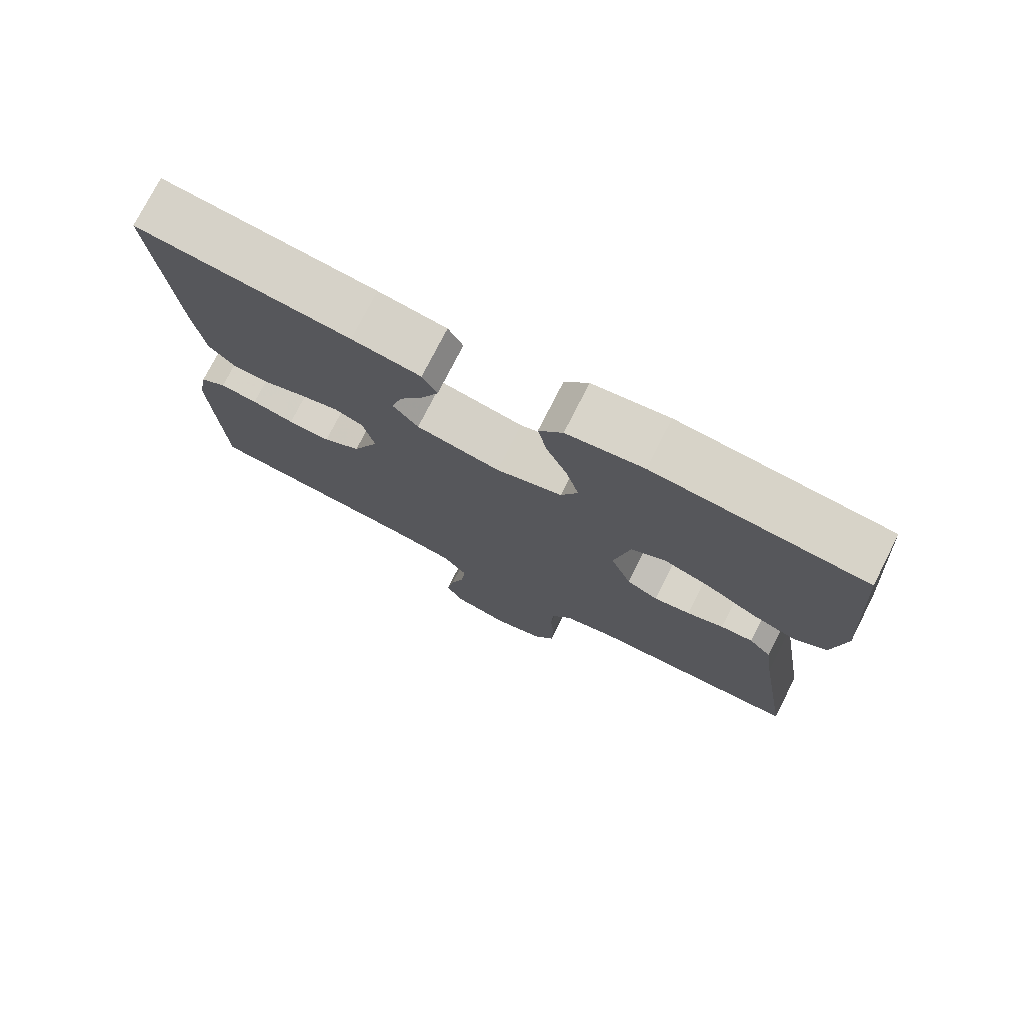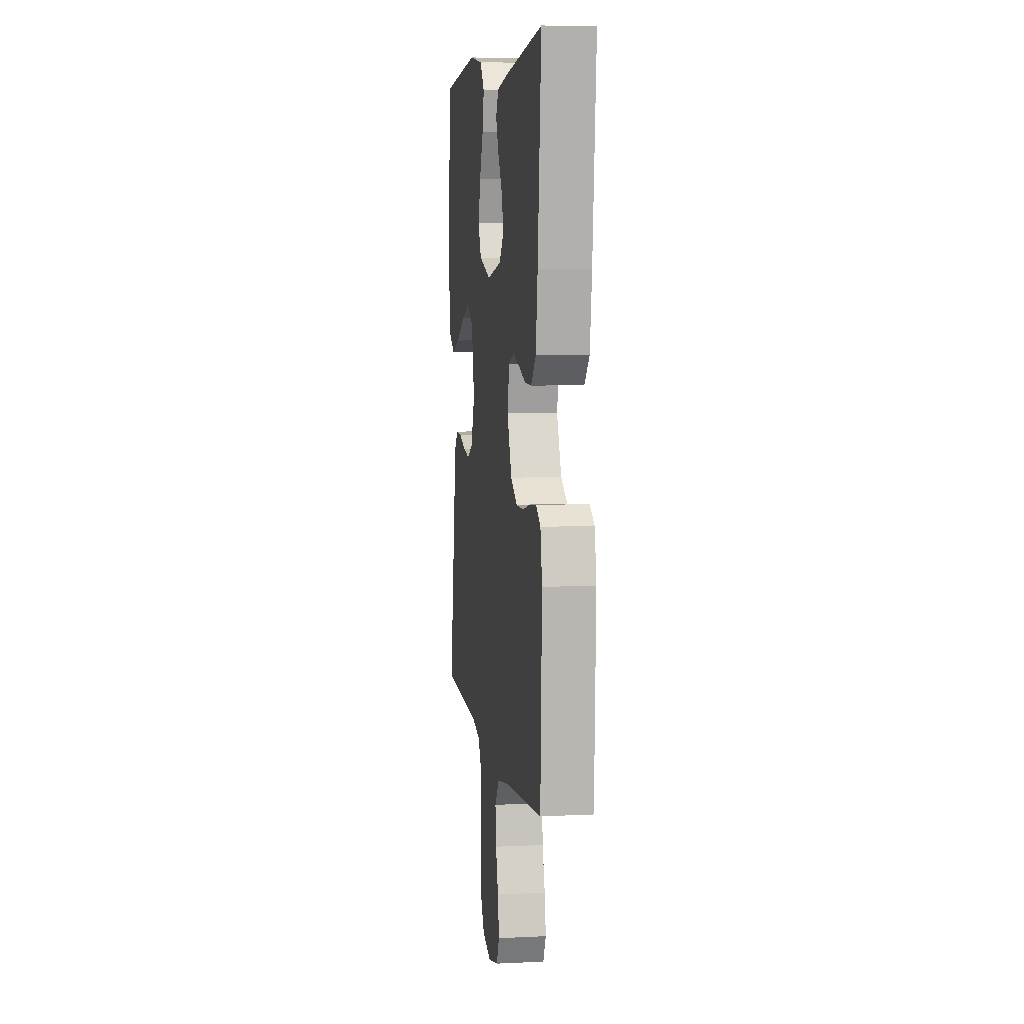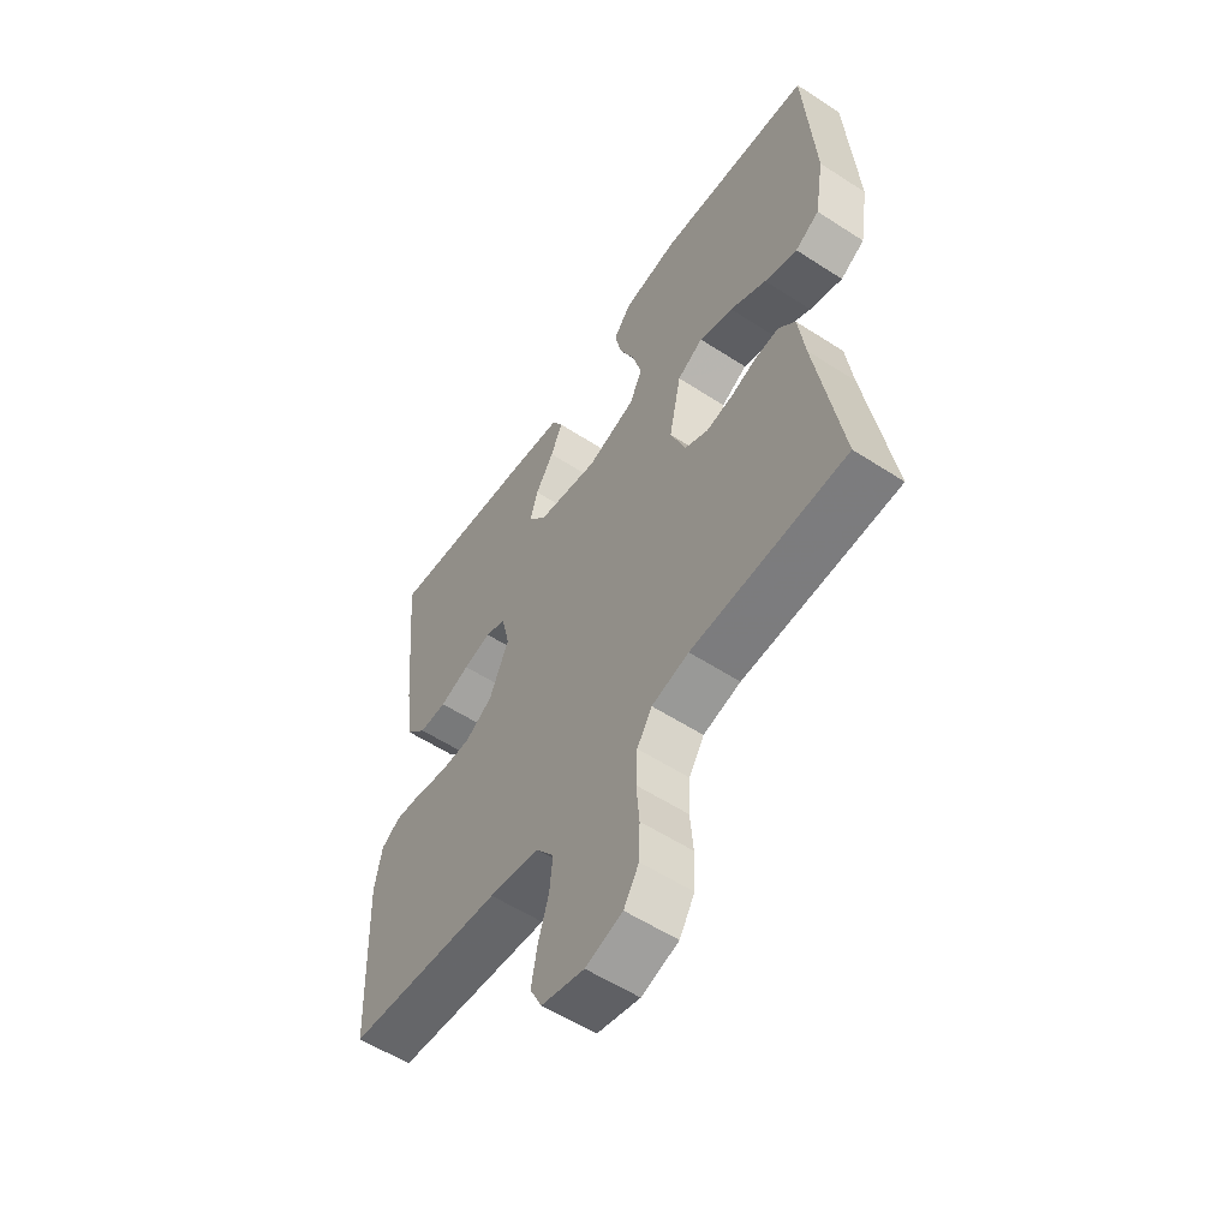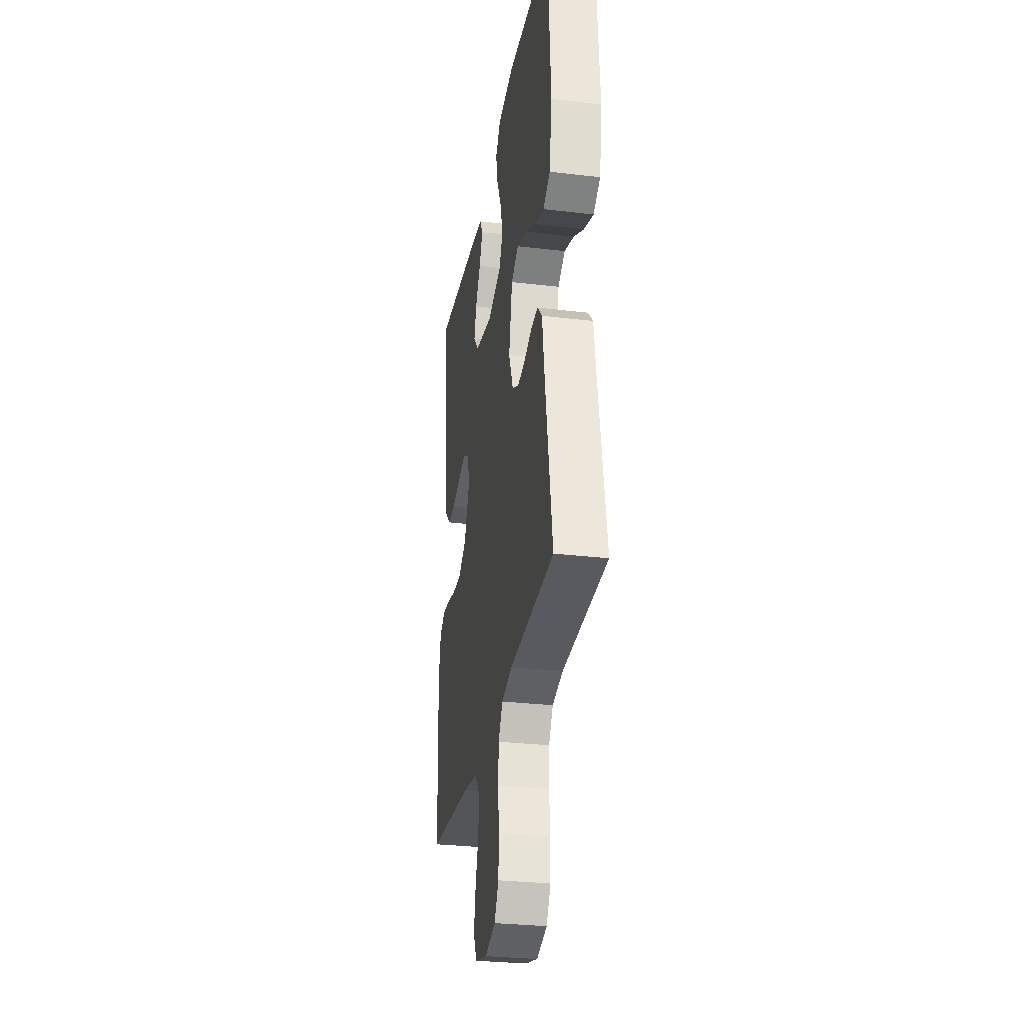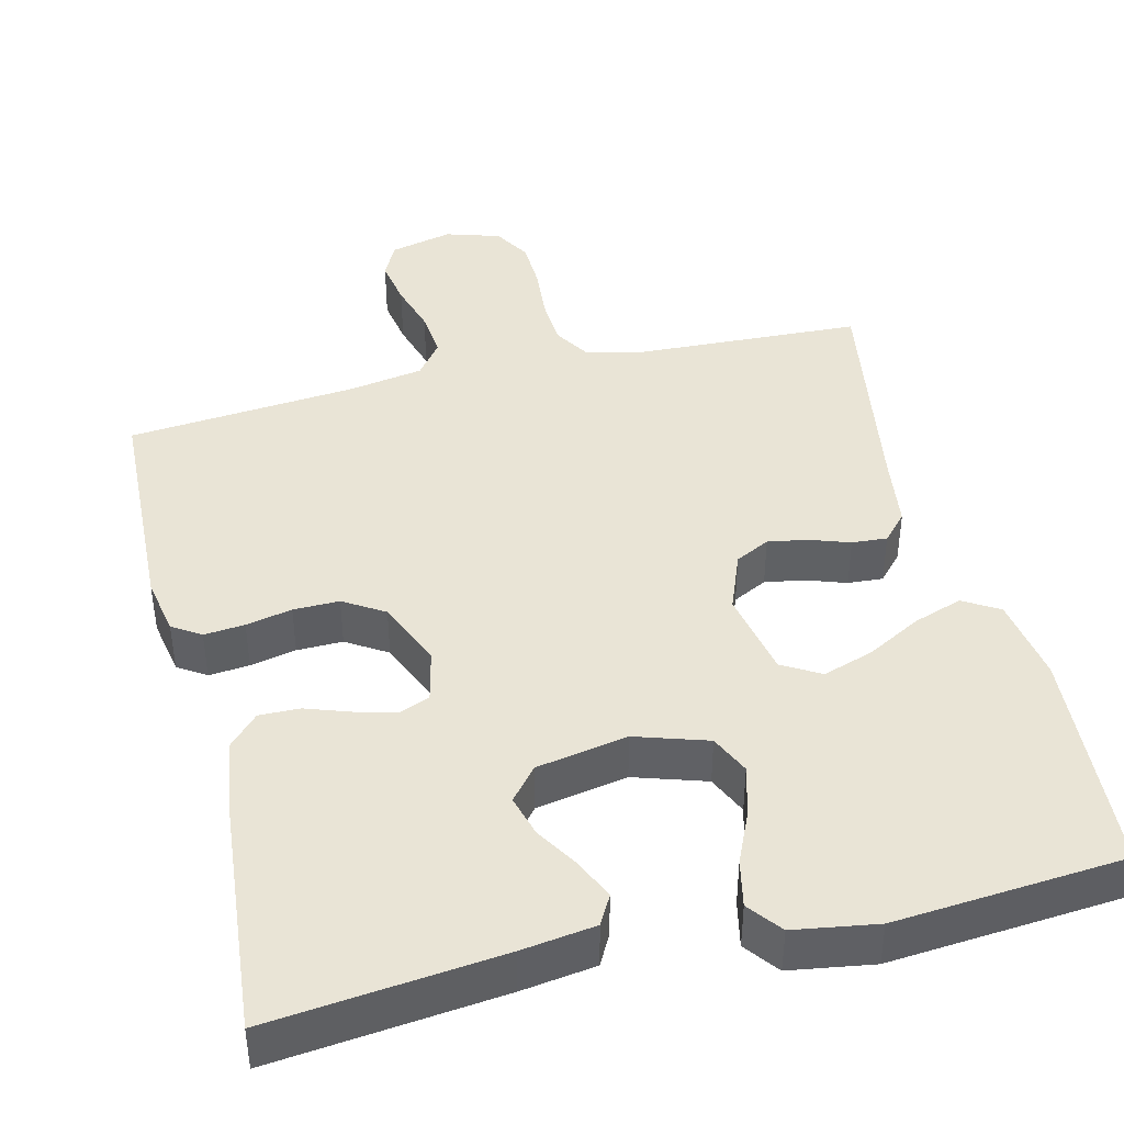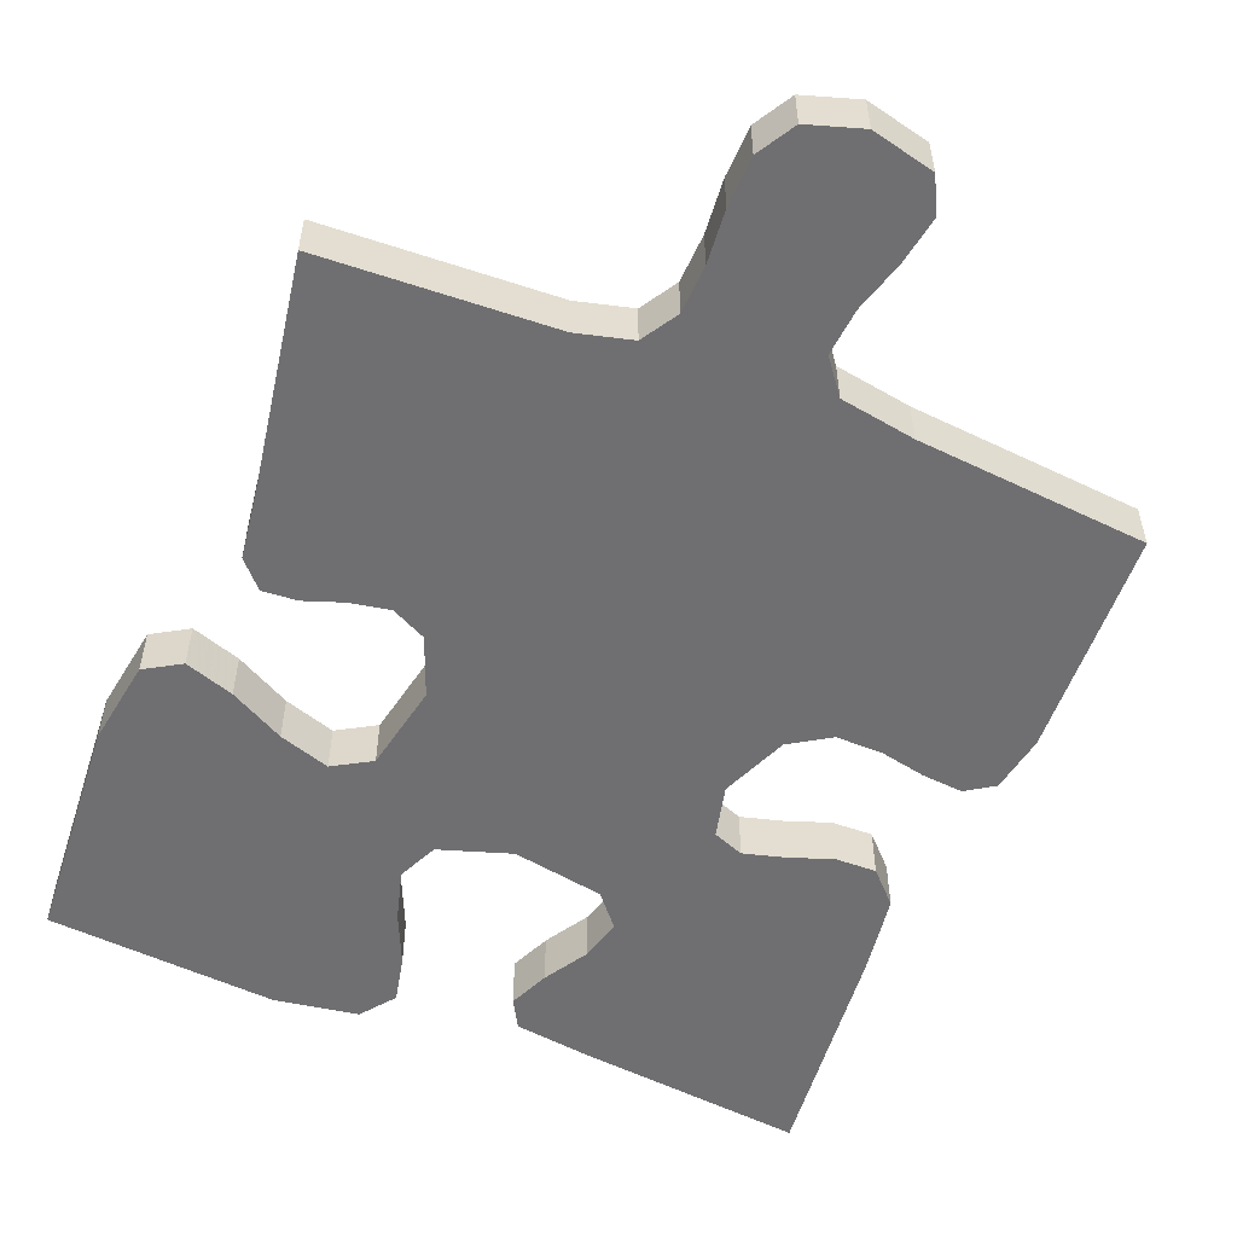
<metadata>
{"format":"obj","ext":"obj","renderer":"f3d","projection":"perspective","resolution":1024,"background":"white","views":[{"elev":75.9,"azim":26.9,"up":"+Z"},{"elev":6.3,"azim":-98.1,"up":"+Z"},{"elev":-56.7,"azim":55.9,"up":"+Z"},{"elev":-29.5,"azim":80.1,"up":"+Z"},{"elev":42.6,"azim":-13.7,"up":"+Y"},{"elev":-54.7,"azim":158.3,"up":"+Y"}]}
</metadata>
<code>
v 0.5 0.07 -0.5
v 0.2 0.07 -0.513
v 0.128 0.07 -0.531
v 0.099 0.07 -0.578
v 0.096 0.07 -0.641
v 0.102 0.07 -0.711
v 0.1 0.07 -0.777
v 0.071 0.07 -0.826
v 0 0.07 -0.848
v -0.082 0.07 -0.828
v -0.105 0.07 -0.782
v -0.094 0.07 -0.719
v -0.074 0.07 -0.652
v -0.068 0.07 -0.59
v -0.102 0.07 -0.545
v -0.2 0.07 -0.528
v -0.5 0.07 -0.5
v -0.512 0.07 -0.2
v -0.498 0.07 -0.125
v -0.461 0.07 -0.101
v -0.408 0.07 -0.106
v -0.348 0.07 -0.119
v -0.288 0.07 -0.12
v -0.235 0.07 -0.087
v -0.198 0.07 0
v -0.214 0.07 0.069
v -0.254 0.07 0.085
v -0.307 0.07 0.071
v -0.365 0.07 0.051
v -0.418 0.07 0.05
v -0.457 0.07 0.091
v -0.472 0.07 0.2
v -0.5 0.07 0.5
v -0.2 0.07 0.467
v -0.103 0.07 0.453
v -0.082 0.07 0.415
v -0.105 0.07 0.363
v -0.14 0.07 0.306
v -0.155 0.07 0.252
v -0.119 0.07 0.209
v 0 0.07 0.187
v 0.094 0.07 0.217
v 0.118 0.07 0.269
v 0.1 0.07 0.335
v 0.07 0.07 0.403
v 0.057 0.07 0.464
v 0.091 0.07 0.508
v 0.2 0.07 0.525
v 0.5 0.07 0.5
v 0.52 0.07 0.2
v 0.502 0.07 0.088
v 0.455 0.07 0.06
v 0.391 0.07 0.082
v 0.32 0.07 0.121
v 0.254 0.07 0.143
v 0.204 0.07 0.114
v 0.181 0.07 0
v 0.211 0.07 -0.077
v 0.256 0.07 -0.1
v 0.308 0.07 -0.091
v 0.36 0.07 -0.073
v 0.406 0.07 -0.07
v 0.438 0.07 -0.105
v 0.451 0.07 -0.2
v 0.5 0 -0.5
v 0.2 0 -0.513
v 0.128 0 -0.531
v 0.099 0 -0.578
v 0.096 0 -0.641
v 0.102 0 -0.711
v 0.1 0 -0.777
v 0.071 0 -0.826
v 0 0 -0.848
v -0.082 0 -0.828
v -0.105 0 -0.782
v -0.094 0 -0.719
v -0.074 0 -0.652
v -0.068 0 -0.59
v -0.102 0 -0.545
v -0.2 0 -0.528
v -0.5 0 -0.5
v -0.512 0 -0.2
v -0.498 0 -0.125
v -0.461 0 -0.101
v -0.408 0 -0.106
v -0.348 0 -0.119
v -0.288 0 -0.12
v -0.235 0 -0.087
v -0.198 0 0
v -0.214 0 0.069
v -0.254 0 0.085
v -0.307 0 0.071
v -0.365 0 0.051
v -0.418 0 0.05
v -0.457 0 0.091
v -0.472 0 0.2
v -0.5 0 0.5
v -0.2 0 0.467
v -0.103 0 0.453
v -0.082 0 0.415
v -0.105 0 0.363
v -0.14 0 0.306
v -0.155 0 0.252
v -0.119 0 0.209
v 0 0 0.187
v 0.094 0 0.217
v 0.118 0 0.269
v 0.1 0 0.335
v 0.07 0 0.403
v 0.057 0 0.464
v 0.091 0 0.508
v 0.2 0 0.525
v 0.5 0 0.5
v 0.52 0 0.2
v 0.502 0 0.088
v 0.455 0 0.06
v 0.391 0 0.082
v 0.32 0 0.121
v 0.254 0 0.143
v 0.204 0 0.114
v 0.181 0 0
v 0.211 0 -0.077
v 0.256 0 -0.1
v 0.308 0 -0.091
v 0.36 0 -0.073
v 0.406 0 -0.07
v 0.438 0 -0.105
v 0.451 0 -0.2
f 62 63 64
f 61 62 64
f 60 61 64
f 64 1 2
f 60 64 2
f 59 60 2
f 58 59 2 3
f 57 58 3 4
f 52 53 54
f 51 52 54
f 50 51 54
f 49 50 54
f 48 49 54
f 47 48 54
f 46 47 54
f 45 46 54
f 44 45 54
f 43 44 54 55
f 42 43 55 56
f 36 37 38
f 35 36 38
f 34 35 38
f 33 34 38
f 32 33 38
f 31 32 38
f 30 31 38
f 29 30 38
f 28 29 38
f 27 28 38 39
f 26 27 39 40
f 20 21 22
f 19 20 22
f 18 19 22
f 17 18 22
f 16 17 22
f 15 16 22 23
f 14 15 23 24
f 11 12 13
f 10 11 13
f 9 10 13
f 8 9 13
f 7 8 13
f 6 7 13
f 5 6 13
f 4 5 13 14
f 14 24 25
f 4 14 25
f 57 4 25
f 57 25 26
f 56 57 26
f 42 56 26
f 41 42 26
f 26 40 41
f 128 127 126
f 128 126 125
f 128 125 124
f 66 65 128
f 66 128 124
f 66 124 123
f 67 66 123 122
f 68 67 122 121
f 118 117 116
f 118 116 115
f 118 115 114
f 118 114 113
f 118 113 112
f 118 112 111
f 118 111 110
f 118 110 109
f 118 109 108
f 119 118 108 107
f 120 119 107 106
f 102 101 100
f 102 100 99
f 102 99 98
f 102 98 97
f 102 97 96
f 102 96 95
f 102 95 94
f 102 94 93
f 102 93 92
f 103 102 92 91
f 104 103 91 90
f 86 85 84
f 86 84 83
f 86 83 82
f 86 82 81
f 86 81 80
f 87 86 80 79
f 88 87 79 78
f 77 76 75
f 77 75 74
f 77 74 73
f 77 73 72
f 77 72 71
f 77 71 70
f 77 70 69
f 78 77 69 68
f 89 88 78
f 89 78 68
f 89 68 121
f 90 89 121
f 90 121 120
f 90 120 106
f 90 106 105
f 105 104 90
f 1 65 66 2
f 2 66 67 3
f 3 67 68 4
f 4 68 69 5
f 5 69 70 6
f 6 70 71 7
f 7 71 72 8
f 8 72 73 9
f 9 73 74 10
f 10 74 75 11
f 11 75 76 12
f 12 76 77 13
f 13 77 78 14
f 14 78 79 15
f 15 79 80 16
f 16 80 81 17
f 17 81 82 18
f 18 82 83 19
f 19 83 84 20
f 20 84 85 21
f 21 85 86 22
f 22 86 87 23
f 23 87 88 24
f 24 88 89 25
f 25 89 90 26
f 26 90 91 27
f 27 91 92 28
f 28 92 93 29
f 29 93 94 30
f 30 94 95 31
f 31 95 96 32
f 32 96 97 33
f 33 97 98 34
f 34 98 99 35
f 35 99 100 36
f 36 100 101 37
f 37 101 102 38
f 38 102 103 39
f 39 103 104 40
f 40 104 105 41
f 41 105 106 42
f 42 106 107 43
f 43 107 108 44
f 44 108 109 45
f 45 109 110 46
f 46 110 111 47
f 47 111 112 48
f 48 112 113 49
f 49 113 114 50
f 50 114 115 51
f 51 115 116 52
f 52 116 117 53
f 53 117 118 54
f 54 118 119 55
f 55 119 120 56
f 56 120 121 57
f 57 121 122 58
f 58 122 123 59
f 59 123 124 60
f 60 124 125 61
f 61 125 126 62
f 62 126 127 63
f 63 127 128 64
f 64 128 65 1

</code>
